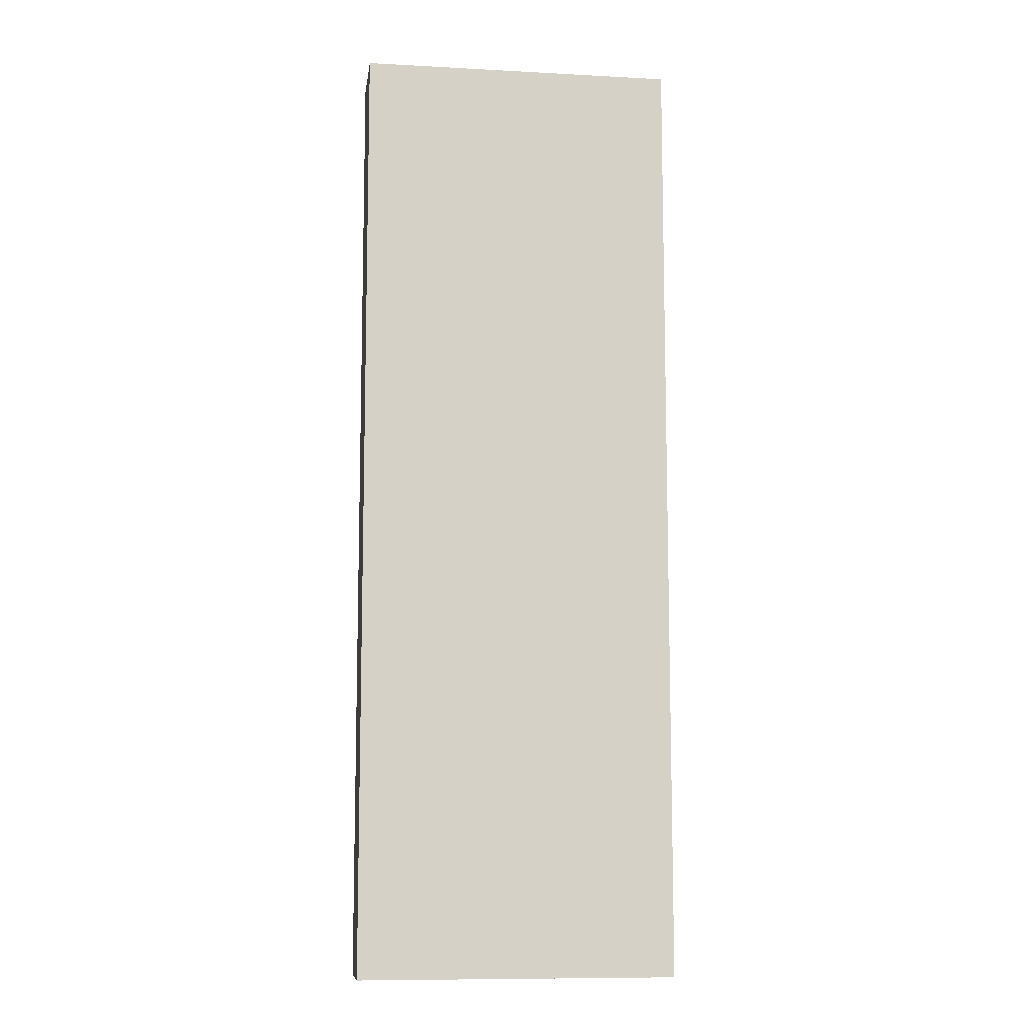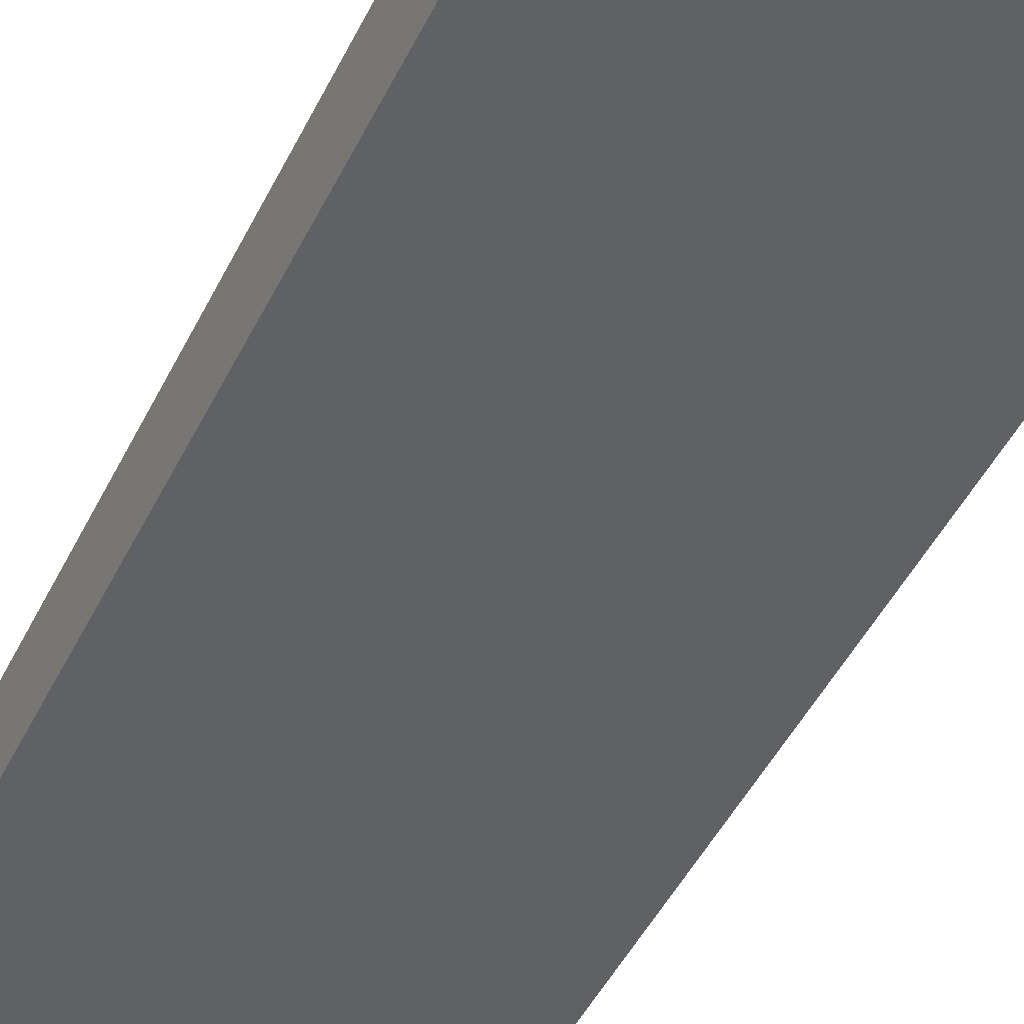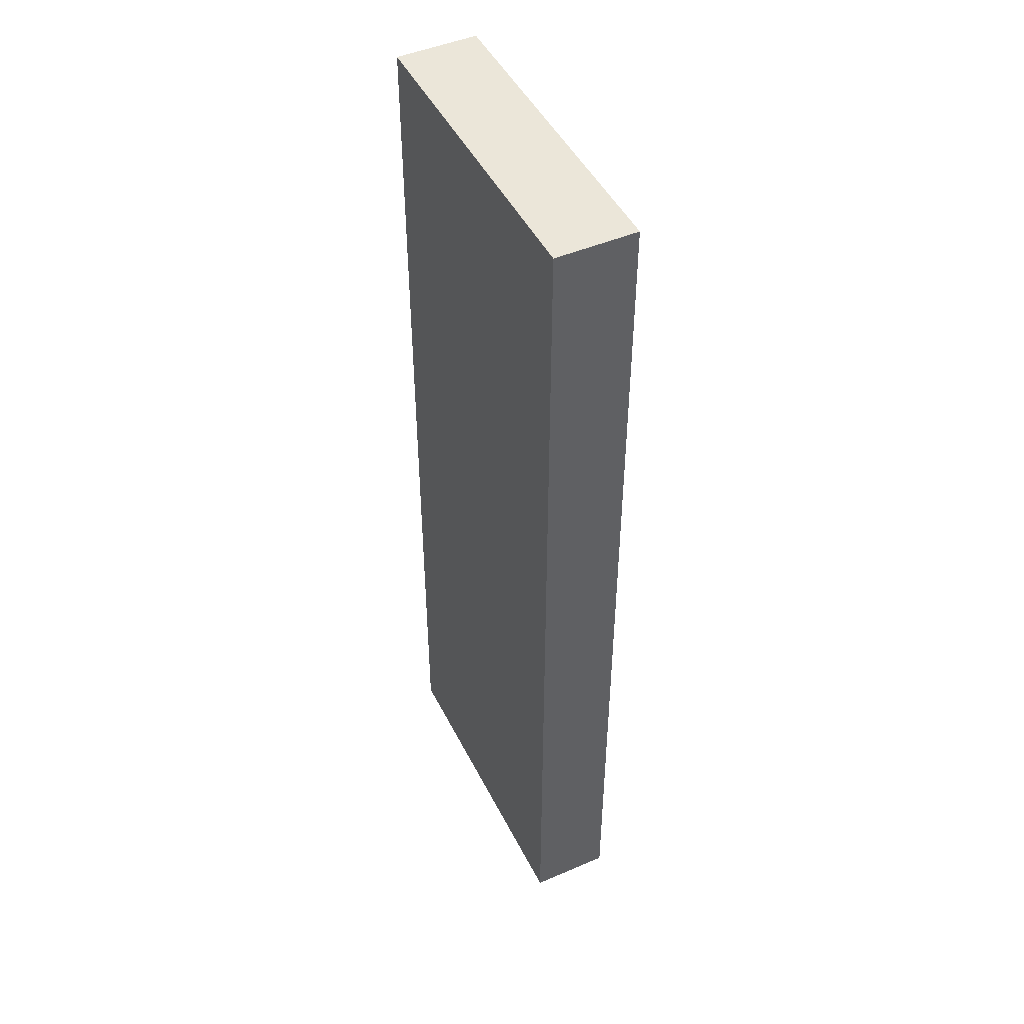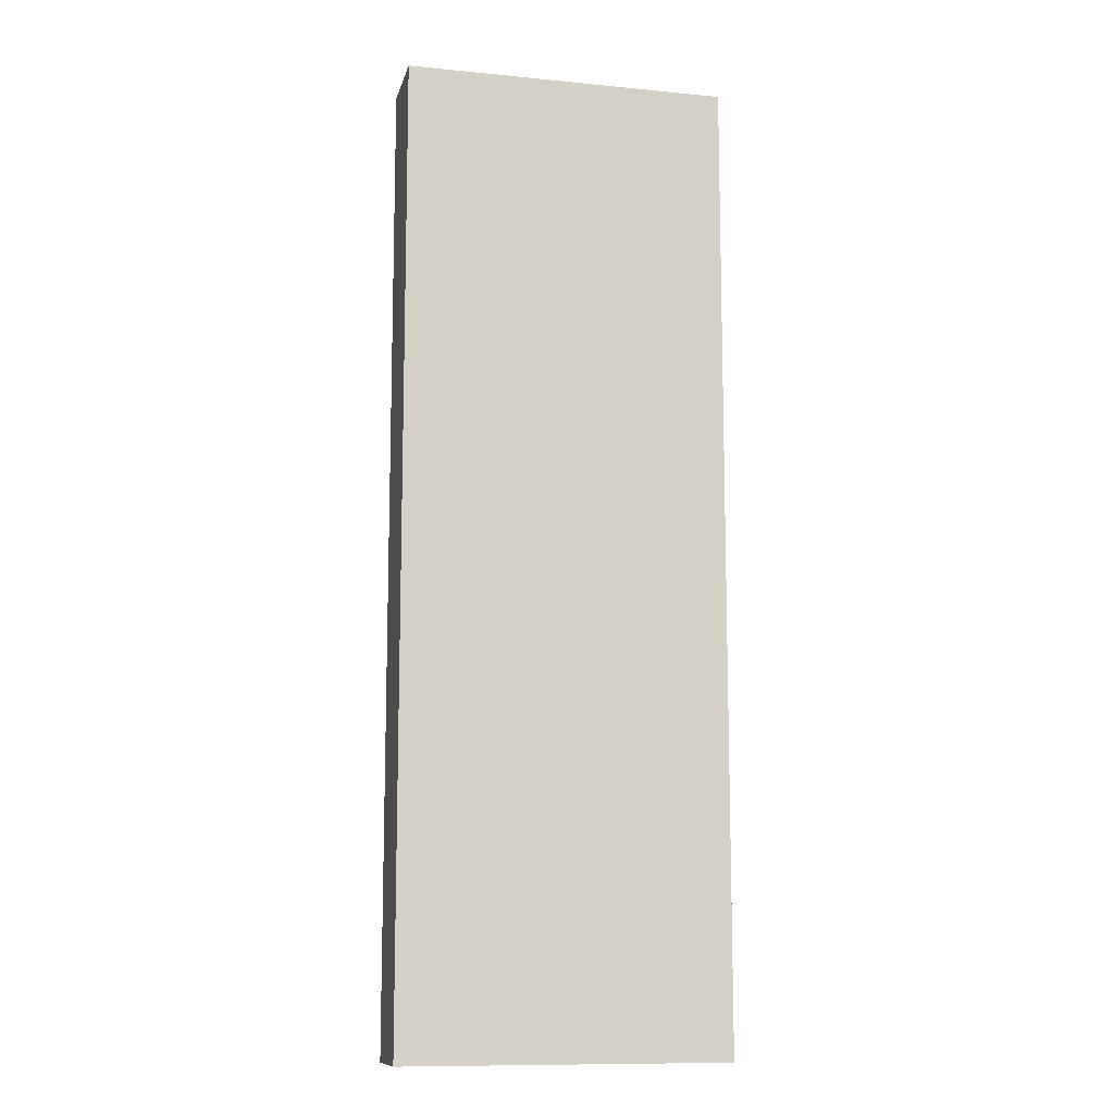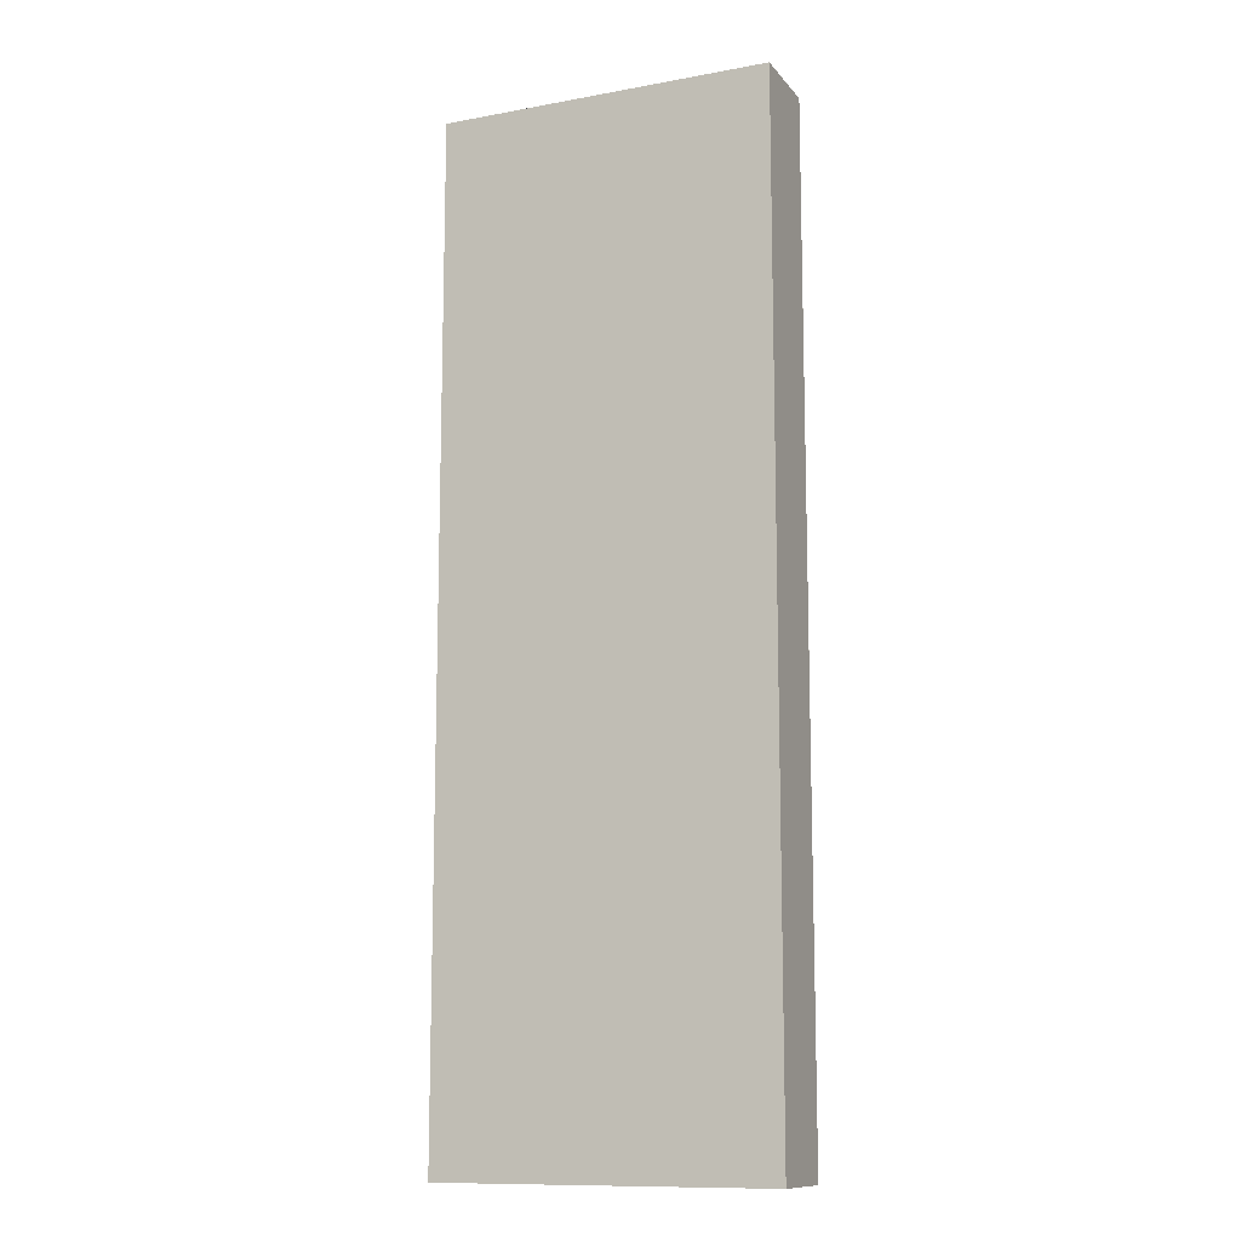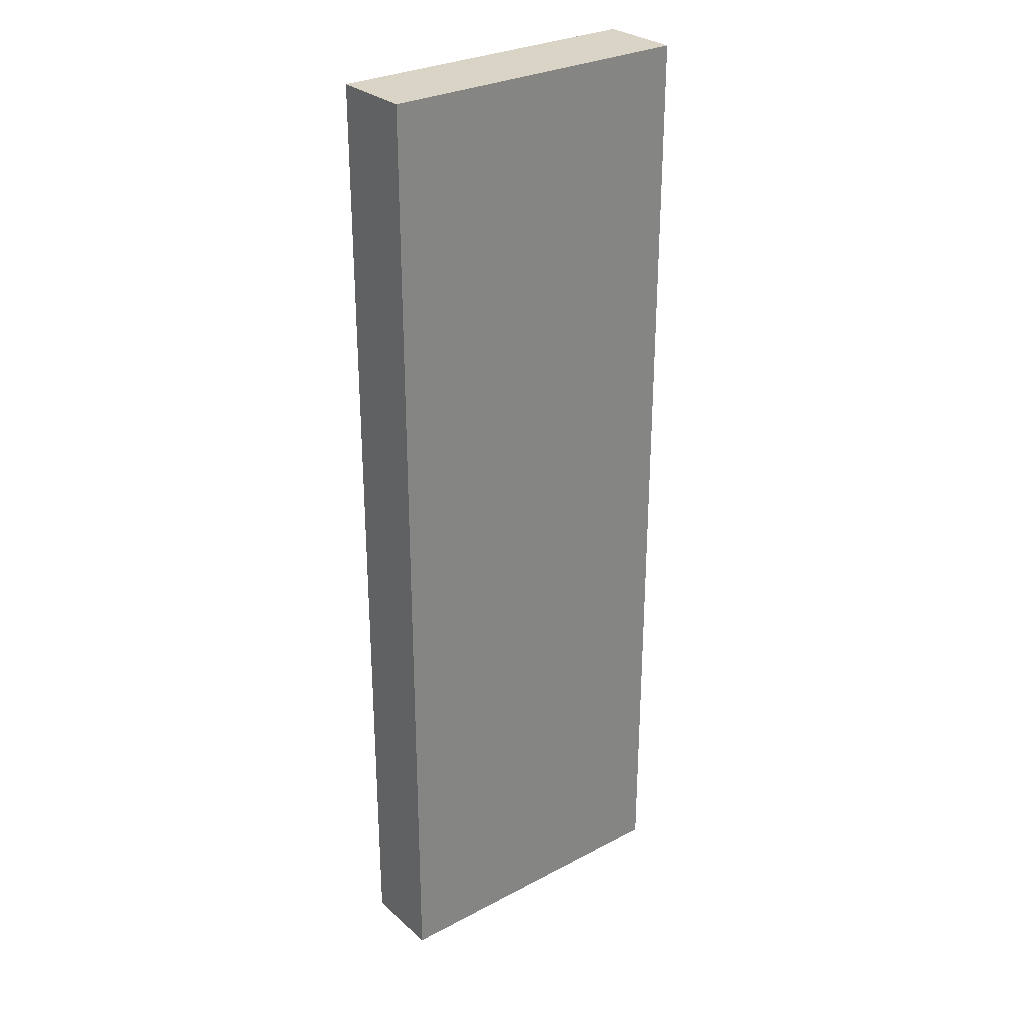
<metadata>
{"format":"obj","ext":"obj","renderer":"f3d","projection":"perspective","resolution":1024,"background":"white","views":[{"elev":-10.0,"azim":-7.8,"up":"+Y"},{"elev":-45.9,"azim":155.2,"up":"+Z"},{"elev":47.4,"azim":-115.8,"up":"+Y"},{"elev":-11.3,"azim":166.7,"up":"+Y"},{"elev":-11.9,"azim":-156.5,"up":"+Y"},{"elev":28.9,"azim":141.9,"up":"+Y"}]}
</metadata>
<code>
g bone_her
v -0.125 -0.75 0.03125
v -0.125 0 0.03125
v 0.125 0 0.03125
v 0.125 -0.75 0.03125
v 0.125 0 -0.03125
v 0.125 0 0.03125
v -0.125 0 0.03125
v -0.125 0 -0.03125
v 0.125 -0.75 -0.03125
v 0.125 0 -0.03125
v -0.125 0 -0.03125
v -0.125 -0.75 -0.03125
v 0.125 0 -0.03125
v 0.125 -0.75 -0.03125
v 0.125 -0.75 0.03125
v 0.125 0 0.03125
v -0.125 -0.75 0.03125
v -0.125 -0.75 -0.03125
v -0.125 0 -0.03125
v -0.125 0 0.03125
v -0.125 -0.75 0.03125
v 0.125 -0.75 0.03125
v 0.125 -0.75 -0.03125
v -0.125 -0.75 -0.03125
f -22 -23 -24
f -21 -22 -24
f -18 -19 -20
f -17 -18 -20
f -14 -15 -16
f -13 -14 -16
f -10 -11 -12
f -9 -10 -12
f -6 -7 -8
f -5 -6 -8
f -2 -3 -4
f -1 -2 -4

</code>
